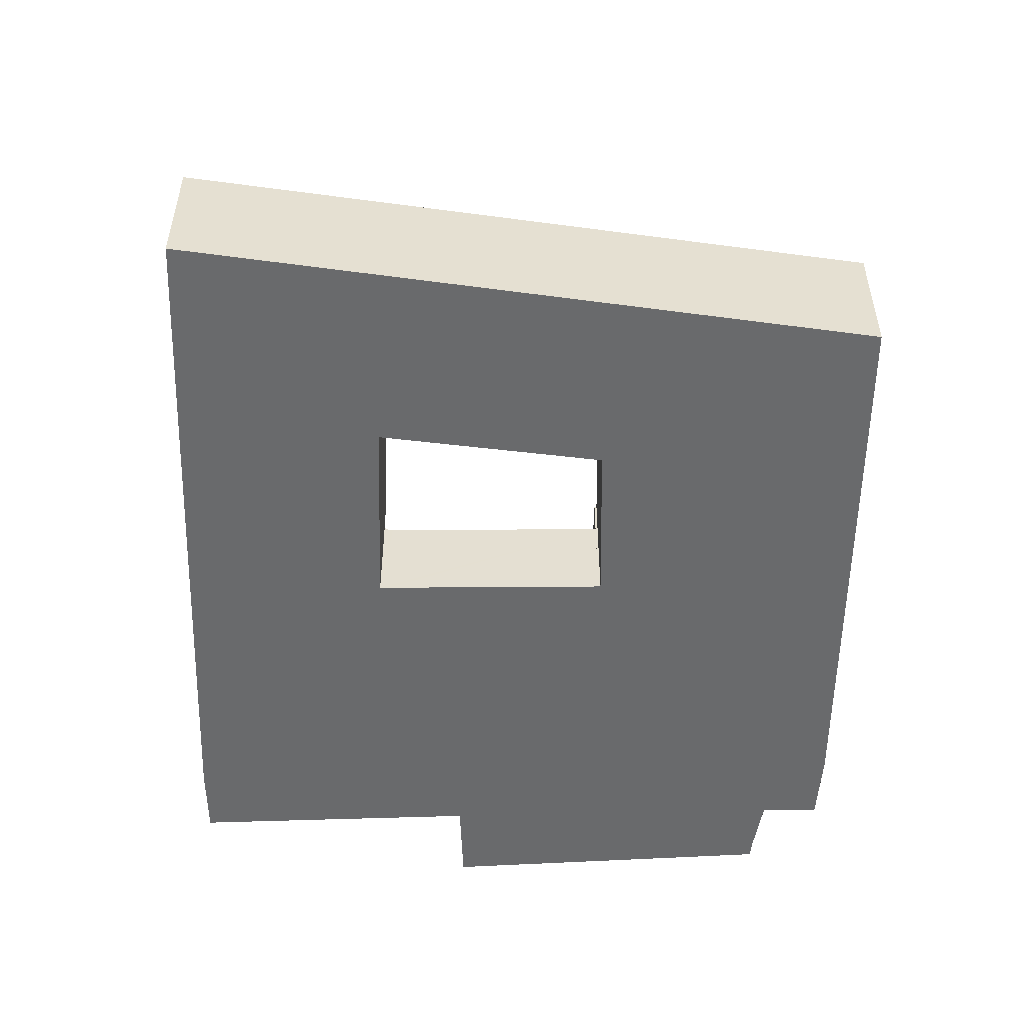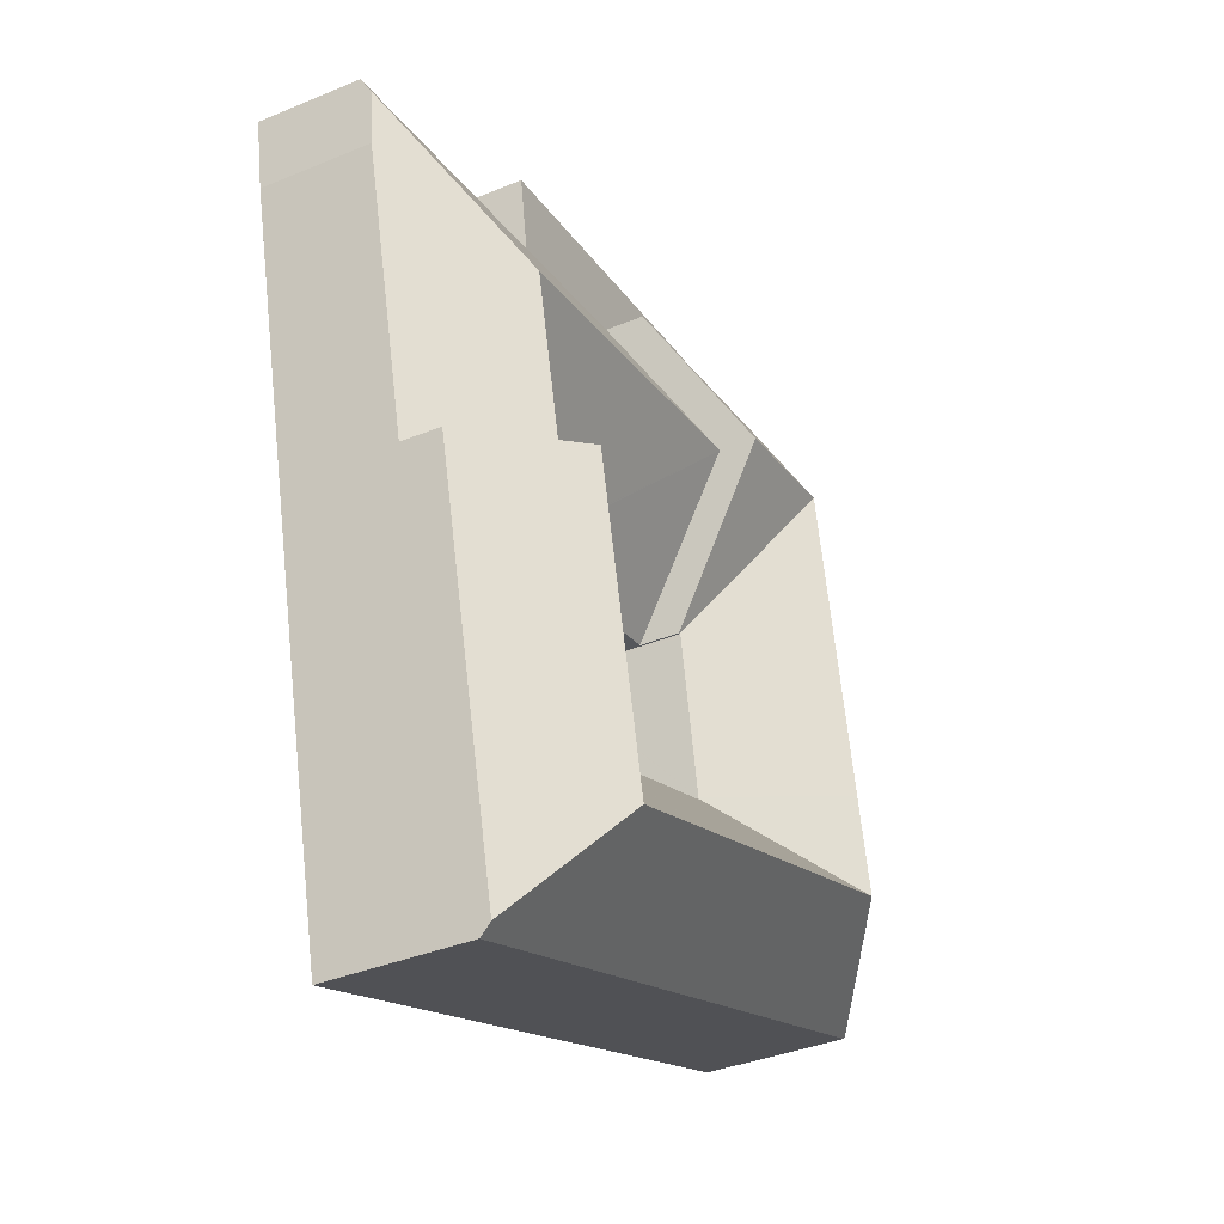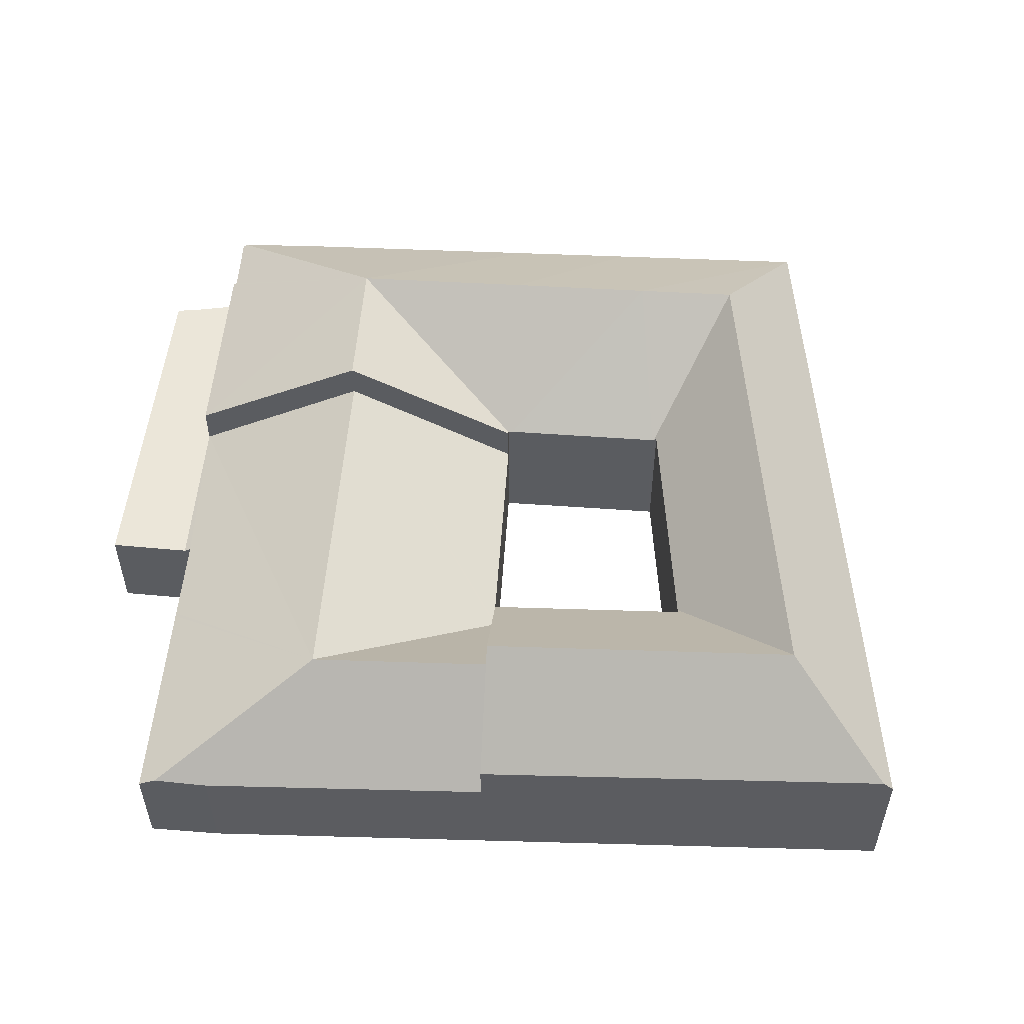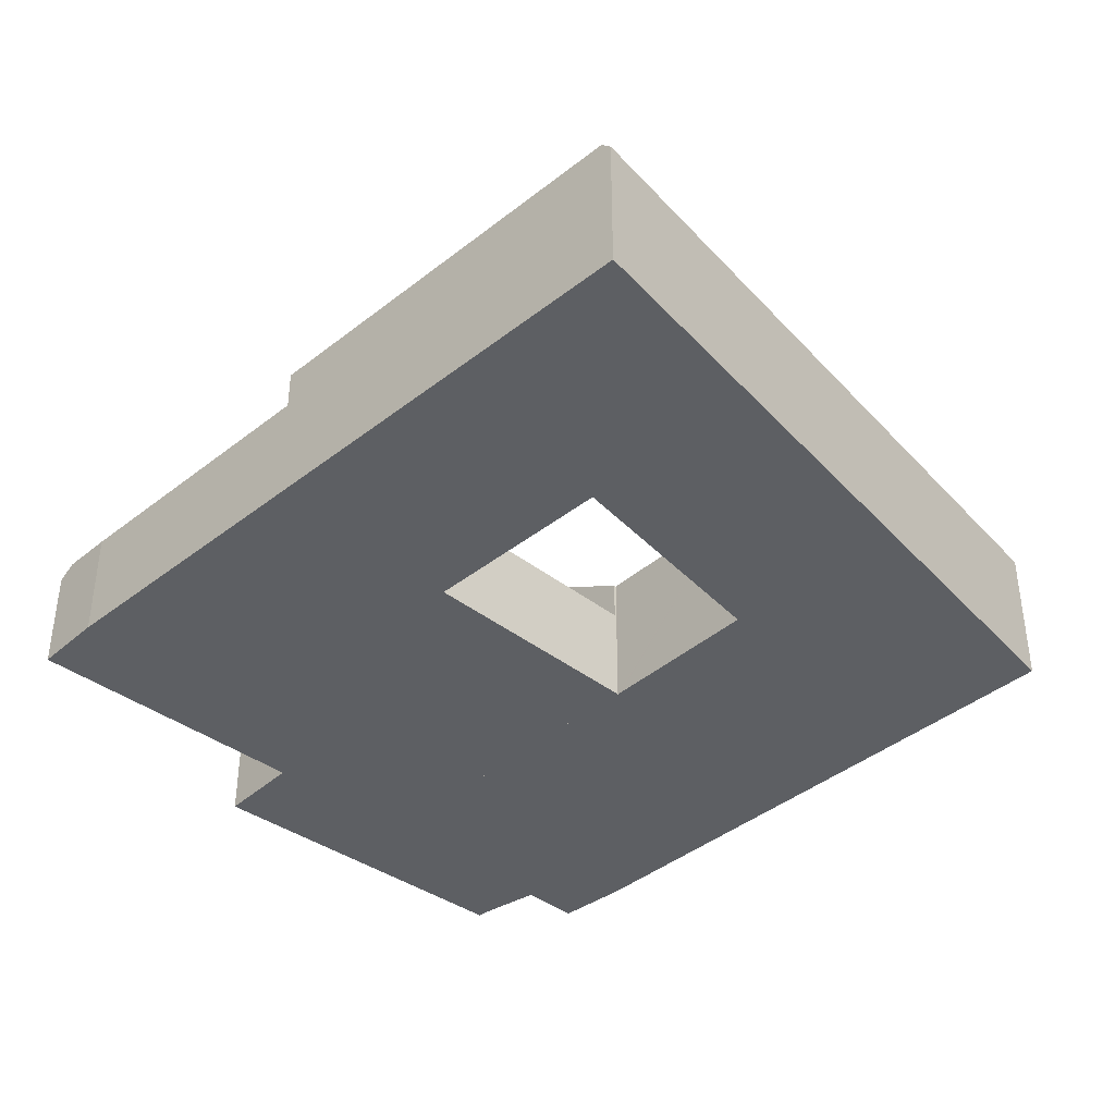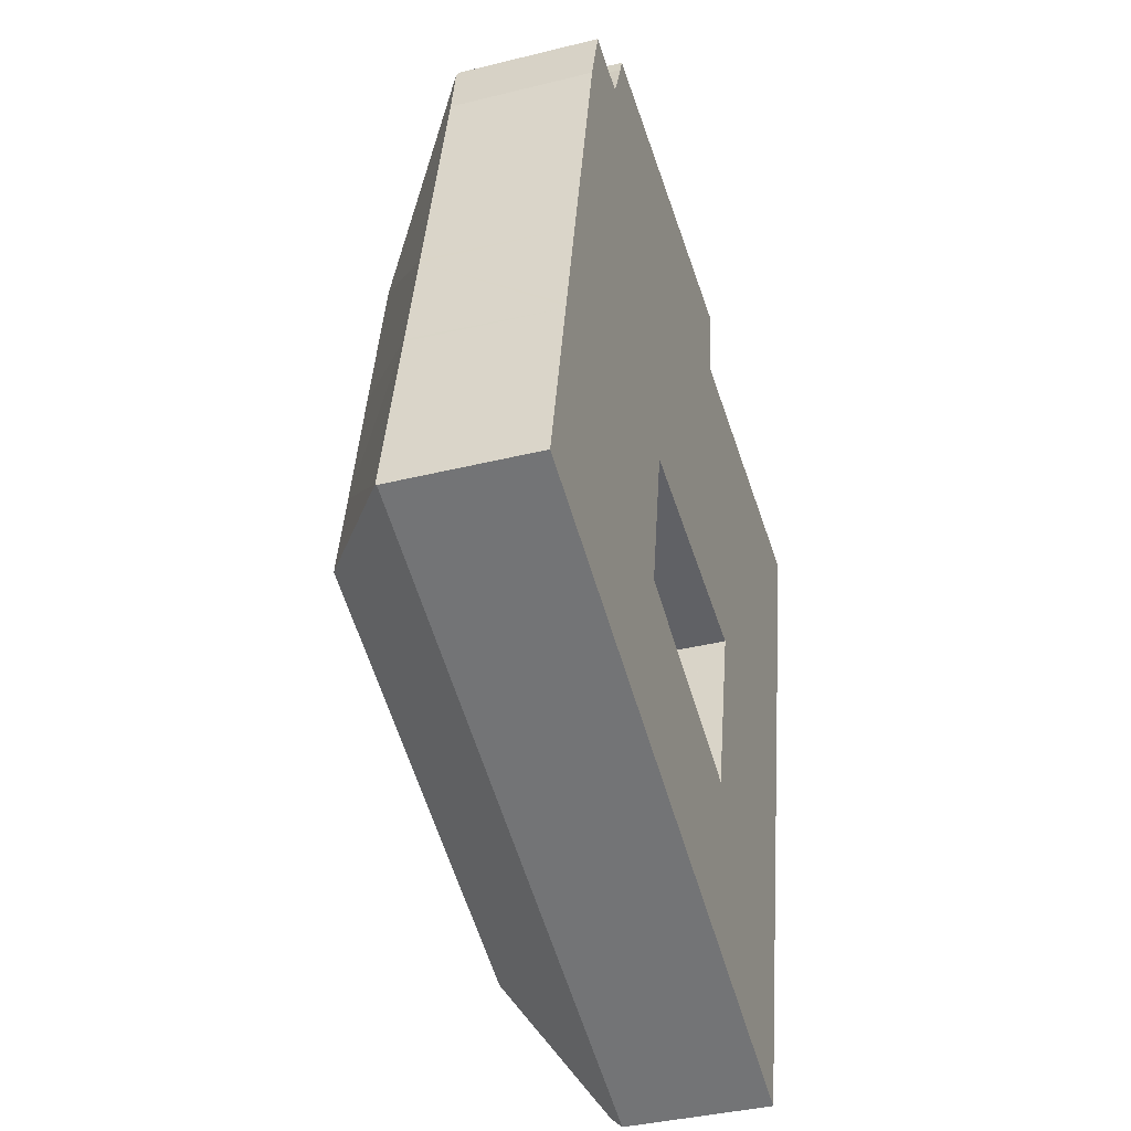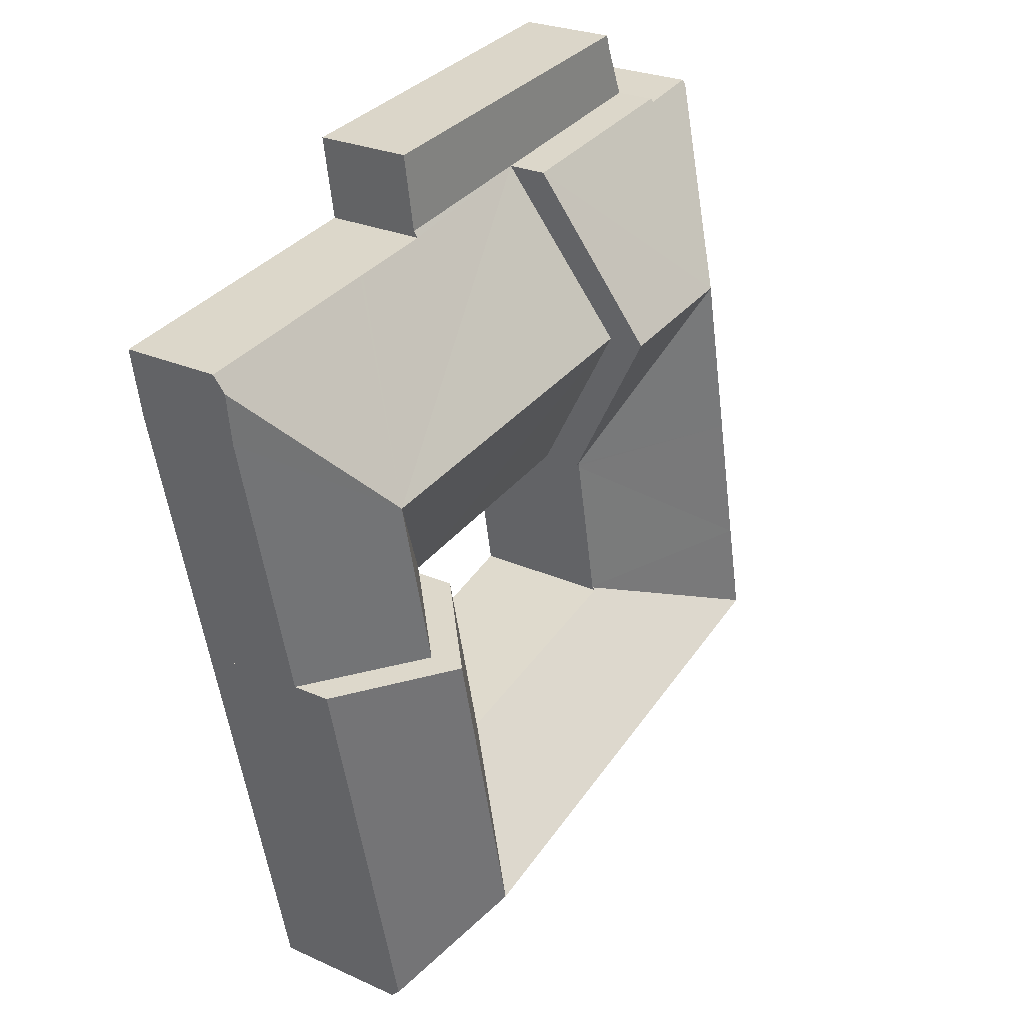
<metadata>
{"format":"obj","ext":"obj","renderer":"f3d","projection":"perspective","resolution":1024,"background":"white","views":[{"elev":-52.9,"azim":-168.5,"up":"+Y"},{"elev":-37.2,"azim":118.0,"up":"+Z"},{"elev":55.5,"azim":105.0,"up":"+Y"},{"elev":-40.1,"azim":147.3,"up":"+Y"},{"elev":-38.1,"azim":-72.5,"up":"+Z"},{"elev":25.3,"azim":126.3,"up":"+Z"}]}
</metadata>
<code>
v  32.71 6.981 -1.225
v  30.4 10.98 8.667
v  34.85 6.939 7.798
v  28.21 10.98 -0.769
v  32.46 6.985 -2.289
v  27.2 10.98 -5.127
v  30.53 7.023 -10.41
v  0.014 6.585 0.064
v  3.745 6.517 -1.341
v  0 6.518 3.991e-16
v  6.819 10.98 2.171
v  12.09 6.517 -4.33
v  12.91 10.98 -0.01
v  21.37 6.518 -7.649
v  22.35 10.98 -3.39
v  30.42 6.518 -10.89
v  10.6 10.98 20.58
v  5.6 6.444 25.93
v  6.475 6.586 28.97
v  3.062 6.512 14.18
v  9.005 10.98 12.85
v  3.026 6.511 14.01
v  1.908 6.54 8.833
v  7.726 10.98 6.565
v  1.87 6.539 8.661
v  1.845 6.538 8.542
v  6.53 6.473 29.16
v  9.17 6.504 28.66
v  9.229 6.415 28.81
v  18.07 6.415 27.32
v  16.59 10.98 19.49
v  15.05 6.473 11.77
v  15.13 6.472 11.75
v  15.03 6.491 11.77
v  15.01 6.49 11.67
v  14.99 6.489 11.57
v  13.65 6.489 4.445
v  13.63 6.488 4.374
v  13.61 6.616 4.25
v  13.71 6.614 4.217
v  23.36 6.443 0.94
v  23.39 6.443 0.929
v  23.62 6.662 0.85
v  23.62 6.662 0.873
v  25.66 6.673 9.592
v  25.66 -5.873e-16 9.592
v  34.85 -4.775e-16 7.798
v  30.4 -5.307e-16 8.667
v  9.17 -1.755e-15 28.66
v  6.53 -1.786e-15 29.16
v  9.229 -1.764e-15 28.81
v  18.07 -1.673e-15 27.32
v  13.61 -2.602e-16 4.25
v  23.36 -5.756e-17 0.94
v  13.71 -2.582e-16 4.217
v  23.39 -5.688e-17 0.929
v  23.62 -5.205e-17 0.85
v  32.71 7.501e-17 -1.225
v  32.46 1.402e-16 -2.289
v  30.53 6.374e-16 -10.41
v  30.42 6.668e-16 -10.89
v  16.59 -1.193e-15 19.49
v  15.13 -7.195e-16 11.75
v  15.03 -7.207e-16 11.77
v  15.01 -7.147e-16 11.67
v  14.99 -7.085e-16 11.57
v  13.65 -2.722e-16 4.445
v  13.63 -2.678e-16 4.374
v  21.37 4.684e-16 -7.649
v  12.09 2.651e-16 -4.33
v  3.745 8.211e-17 -1.341
v  0 0 0
v  15.05 -7.204e-16 11.77
v  0.014 -3.919e-18 0.064
v  1.845 -5.23e-16 8.542
v  1.87 -5.303e-16 8.661
v  1.908 -5.409e-16 8.833
v  3.026 -8.58e-16 14.01
v  3.062 -8.681e-16 14.18
v  5.6 -1.588e-15 25.93
v  6.475 -1.774e-15 28.97
v  23.62 -5.346e-17 0.873
v  10.13 4.584 31.07
v  18.07 4.584 27.32
v  9.229 4.584 28.81
v  25.24 4.584 26.11
v  10.37 4.584 31.82
v  25.83 4.584 29.69
v  38.28 5.177 22.88
v  36.33 4.724 24
v  38.42 4.718 23.66
v  32.25 9.288 16.64
v  29.14 4.741 25.18
v  28.98 4.742 25.21
v  25.19 4.751 25.83
v  27.2 9.288 17.56
v  16.59 9.288 19.49
v  37.85 5.064 20.48
v  37.63 5.069 19.56
v  34.85 5.125 7.798
v  30.4 9.288 8.667
v  25.66 4.851 9.592
v  25.68 4.851 9.69
v  25.46 4.642 9.734
v  25.39 4.642 9.746
v  25.26 4.643 9.771
v  15.13 4.643 11.75
v  10.13 -1.902e-15 31.07
v  10.37 -1.948e-15 31.82
v  25.68 -5.933e-16 9.69
v  25.26 -5.983e-16 9.771
v  25.46 -5.96e-16 9.734
v  25.39 -5.968e-16 9.746
v  25.83 -1.818e-15 29.69
v  25.19 -1.582e-15 25.83
v  28.98 -1.544e-15 25.21
v  29.14 -1.542e-15 25.18
v  36.33 -1.47e-15 24
v  38.42 -1.449e-15 23.66
v  25.24 -1.599e-15 26.11
v  37.85 -1.254e-15 20.48
v  38.28 -1.401e-15 22.88
v  37.63 -1.198e-15 19.56
g defaultobject
f 1 2 3
f 2 1 4
f 4 1 5
f 4 5 6
f 6 5 7
f 8 9 10
f 9 8 11
f 9 11 12
f 12 11 13
f 12 13 14
f 14 13 15
f 14 15 16
f 16 15 6
f 16 6 7
f 17 18 19
f 18 17 20
f 20 17 21
f 20 21 22
f 22 21 23
f 23 21 24
f 23 24 25
f 25 24 26
f 26 24 8
f 8 24 11
f 27 17 19
f 17 27 28
f 17 28 29
f 17 29 30
f 17 30 31
f 32 31 33
f 31 32 17
f 17 32 34
f 34 21 17
f 21 34 35
f 21 35 24
f 24 35 36
f 24 36 37
f 24 37 11
f 11 37 38
f 11 39 13
f 39 11 38
f 13 39 40
f 13 40 41
f 13 41 15
f 15 41 42
f 15 42 6
f 42 4 6
f 4 42 43
f 4 43 44
f 4 44 45
f 4 45 2
f 45 3 2
f 3 45 46
f 3 46 47
f 47 46 48
f 27 49 28
f 49 27 50
f 51 30 29
f 30 51 52
f 53 40 39
f 40 53 41
f 41 53 54
f 54 53 55
f 54 42 41
f 42 54 56
f 42 57 43
f 57 42 56
f 47 1 3
f 1 47 58
f 1 58 5
f 5 58 7
f 7 58 59
f 7 59 60
f 7 60 16
f 16 60 61
f 52 31 30
f 31 52 33
f 33 52 62
f 33 62 63
f 64 35 34
f 35 64 36
f 36 64 37
f 37 64 65
f 37 65 66
f 37 66 67
f 37 67 38
f 38 67 39
f 39 67 68
f 39 68 53
f 61 14 16
f 14 61 69
f 14 69 12
f 12 69 70
f 12 70 9
f 9 70 71
f 9 71 10
f 10 71 72
f 32 64 34
f 64 32 33
f 64 33 63
f 64 63 73
f 72 8 10
f 8 72 26
f 26 72 74
f 26 74 75
f 26 75 25
f 25 75 23
f 23 75 22
f 22 75 76
f 22 76 77
f 22 77 78
f 22 78 20
f 20 78 18
f 18 78 79
f 18 79 80
f 80 19 18
f 19 80 27
f 27 80 50
f 50 80 81
f 49 29 28
f 29 49 51
f 44 46 45
f 46 44 43
f 46 43 82
f 82 43 57
f 77 64 78
f 64 77 65
f 65 77 66
f 66 77 67
f 67 77 75
f 67 75 74
f 67 74 53
f 53 74 55
f 55 74 54
f 54 74 72
f 54 72 71
f 54 71 56
f 56 71 57
f 82 48 46
f 48 82 47
f 47 82 58
f 58 82 57
f 58 57 71
f 58 71 70
f 58 70 59
f 59 70 60
f 60 70 69
f 60 69 61
f 81 49 50
f 49 81 80
f 49 80 52
f 52 80 62
f 62 80 79
f 62 79 63
f 63 79 64
f 64 79 78
f 52 51 49
f 83 84 85
f 84 83 86
f 86 83 87
f 86 87 88
f 89 90 91
f 90 89 92
f 90 92 93
f 93 92 94
f 94 92 95
f 95 84 86
f 84 95 92
f 84 92 96
f 84 96 97
f 98 92 89
f 92 98 99
f 92 99 100
f 92 100 101
f 102 92 101
f 92 102 103
f 92 103 104
f 104 96 92
f 96 104 97
f 97 104 105
f 97 105 106
f 97 106 107
f 63 97 107
f 97 63 62
f 97 62 84
f 84 62 52
f 51 83 85
f 83 51 108
f 108 87 83
f 87 108 109
f 46 103 102
f 103 46 110
f 52 85 84
f 85 52 51
f 100 102 101
f 102 100 47
f 102 47 48
f 102 48 46
f 110 104 103
f 104 110 105
f 105 110 106
f 106 110 107
f 107 110 111
f 107 111 63
f 111 110 112
f 111 112 113
f 109 88 87
f 88 109 114
f 115 94 95
f 94 115 93
f 93 115 90
f 90 115 116
f 90 116 117
f 90 117 118
f 90 118 91
f 91 118 119
f 114 86 88
f 86 114 95
f 95 114 115
f 115 114 120
f 91 98 89
f 98 91 119
f 98 119 121
f 121 119 122
f 121 99 98
f 99 121 100
f 100 121 47
f 47 121 123
f 123 48 47
f 48 123 121
f 48 121 122
f 48 122 119
f 48 119 118
f 48 118 46
f 46 118 110
f 110 118 117
f 110 117 112
f 112 117 113
f 113 117 111
f 111 117 63
f 63 117 116
f 63 116 115
f 63 115 120
f 63 120 114
f 63 114 52
f 52 114 109
f 63 52 62
f 52 109 108
f 52 108 51

</code>
